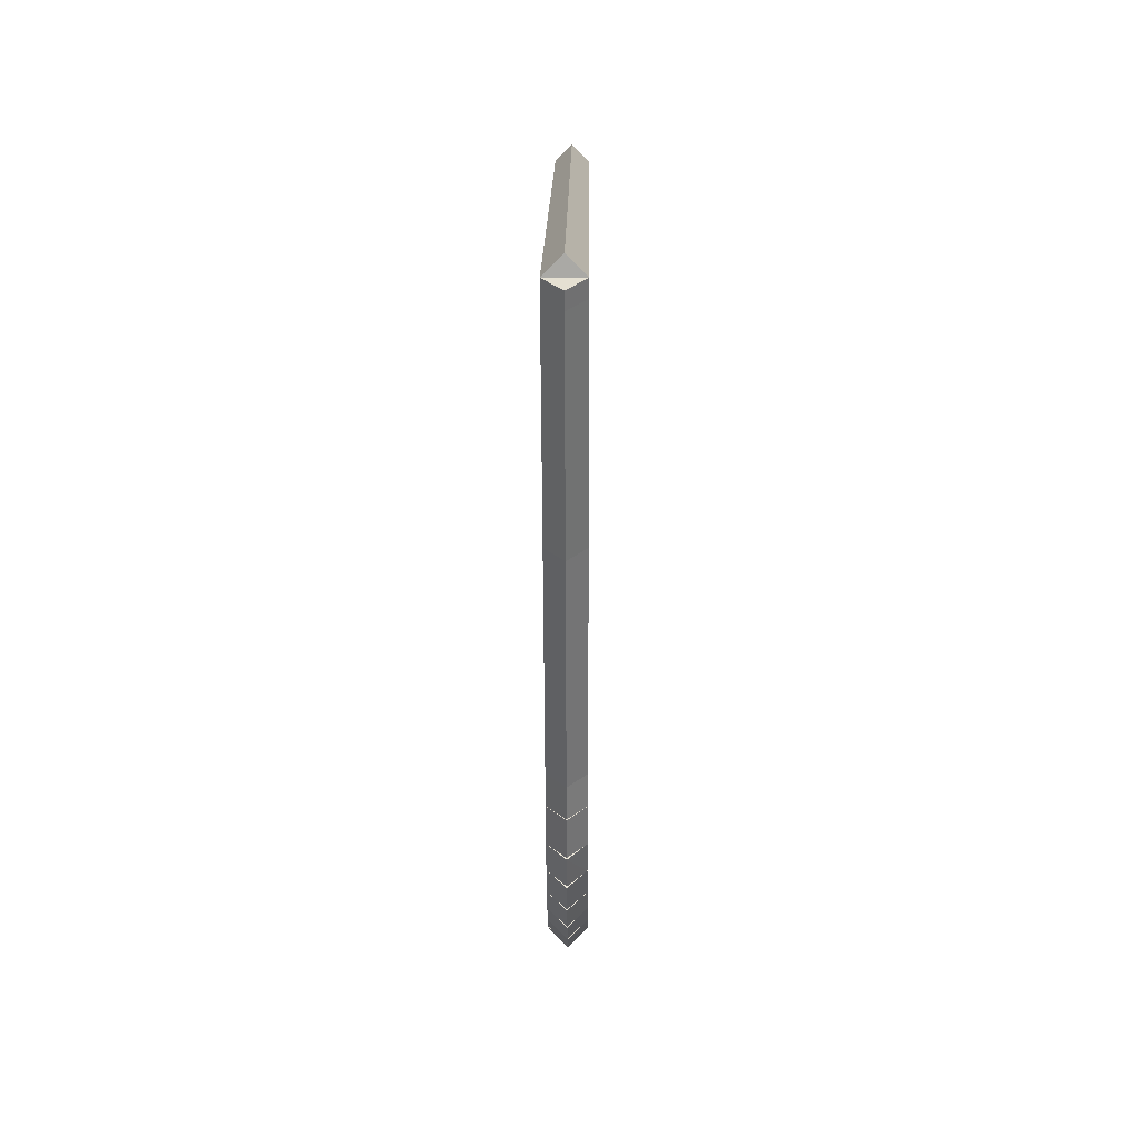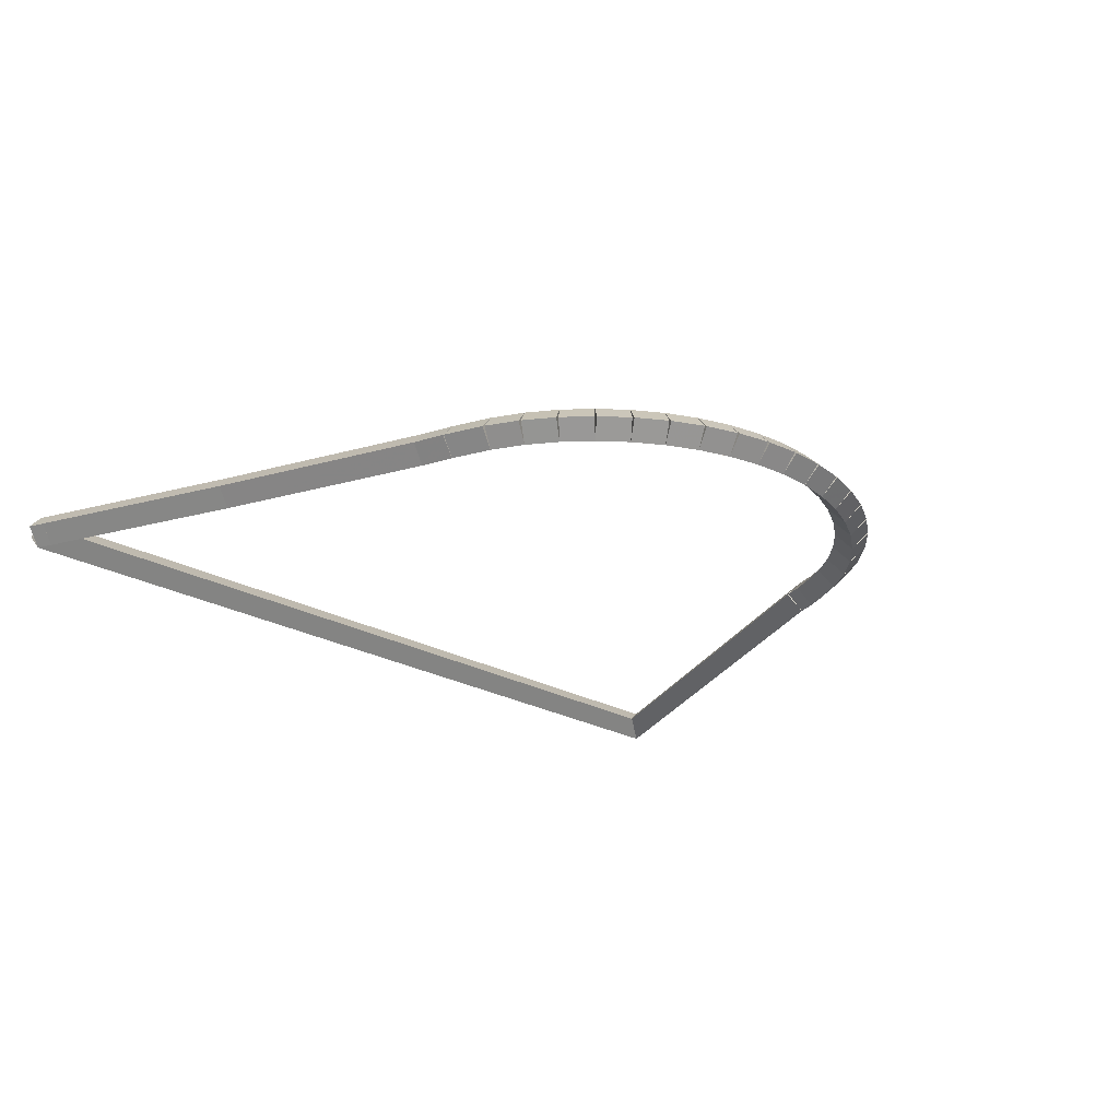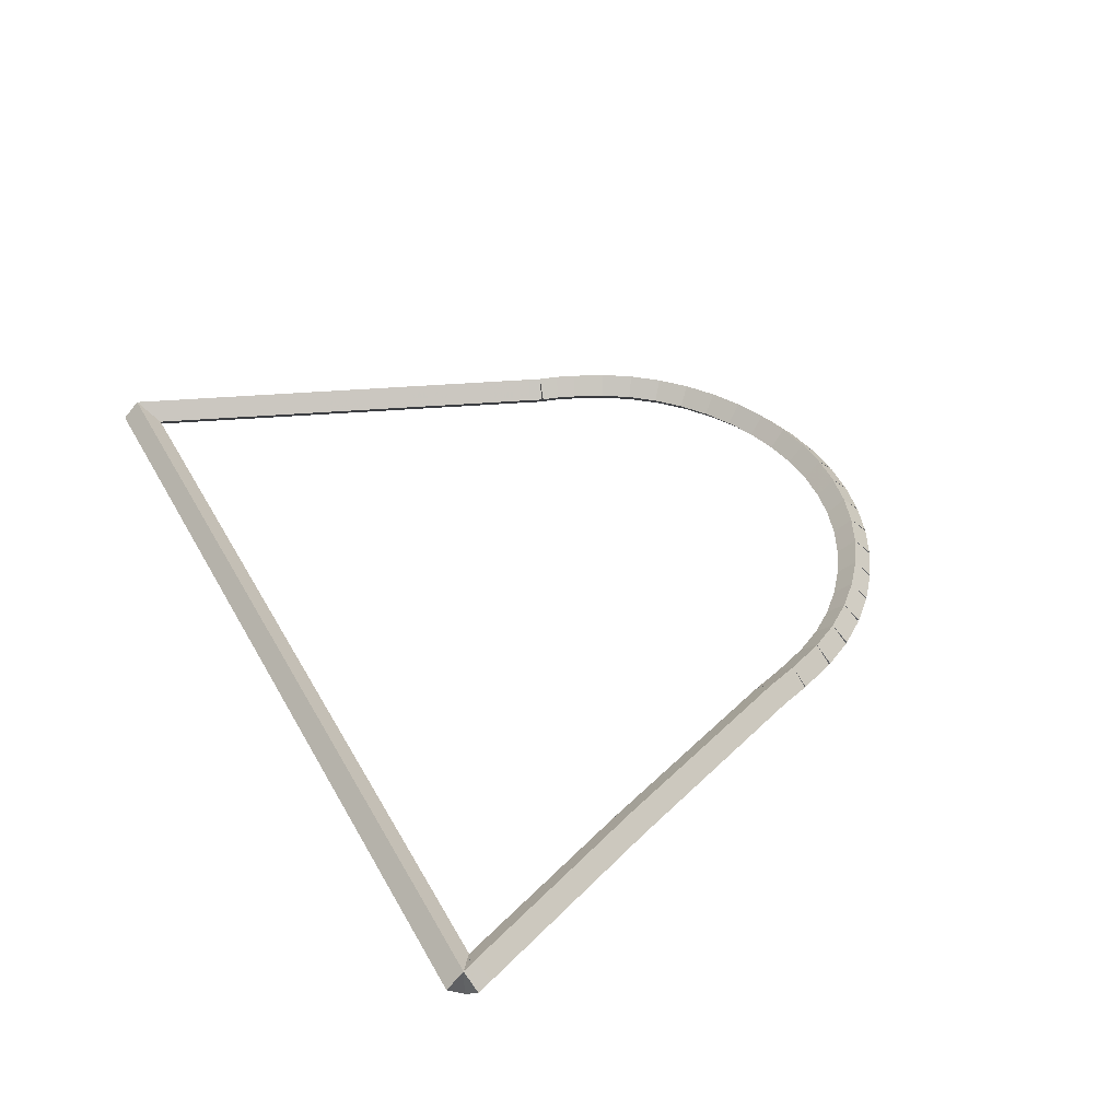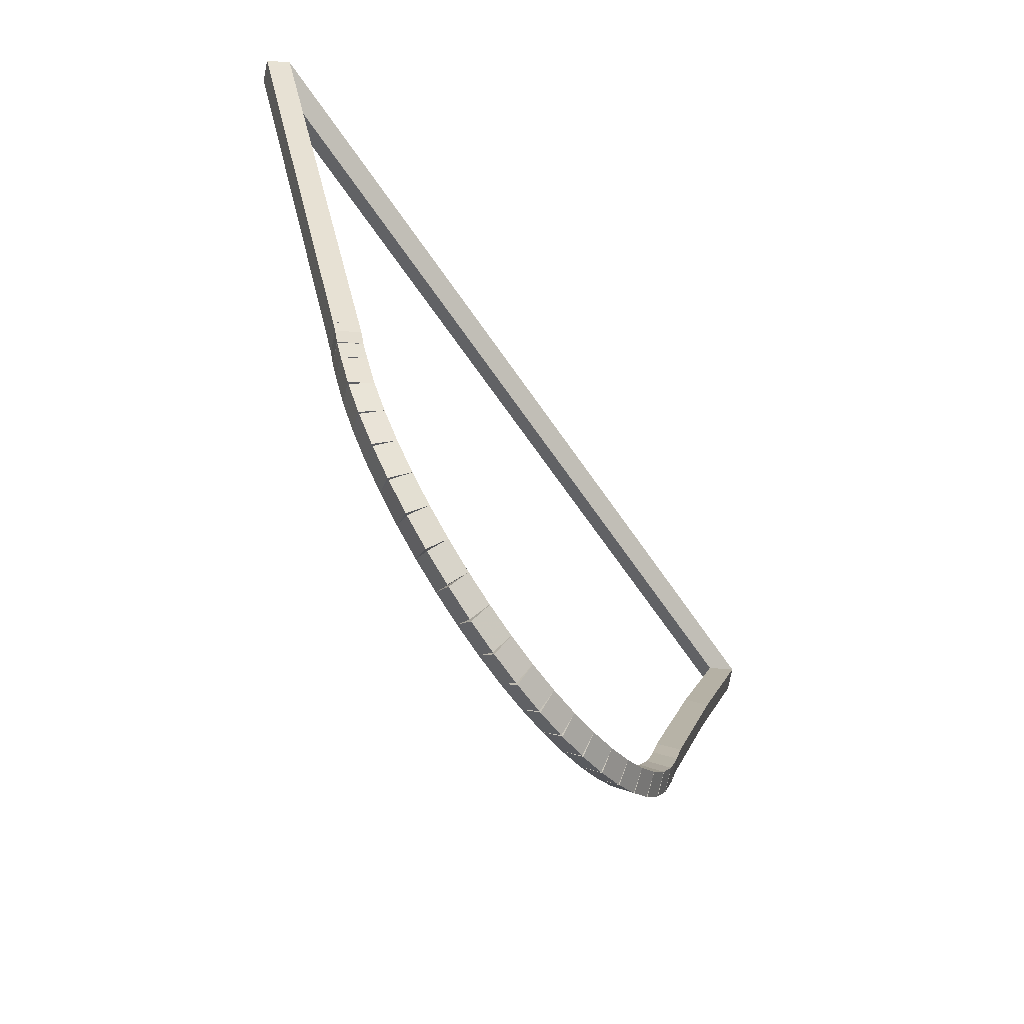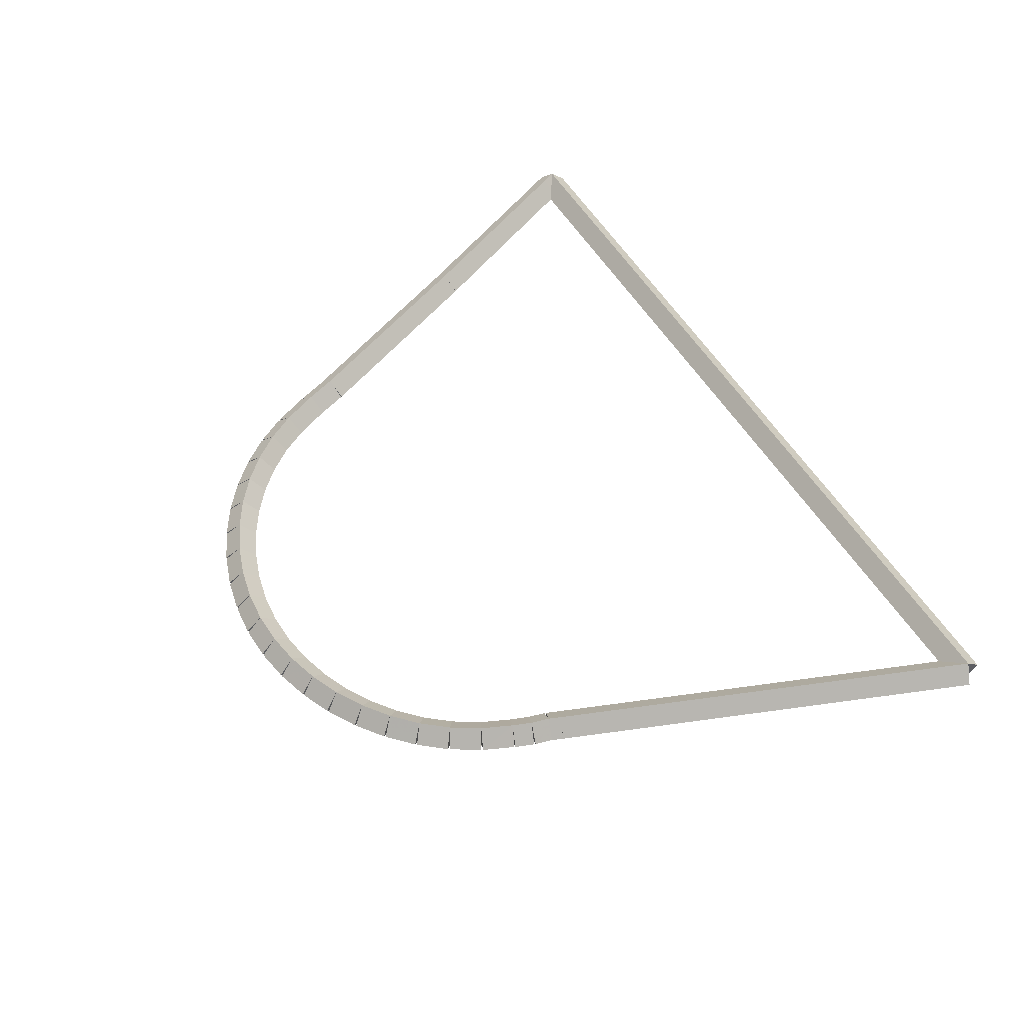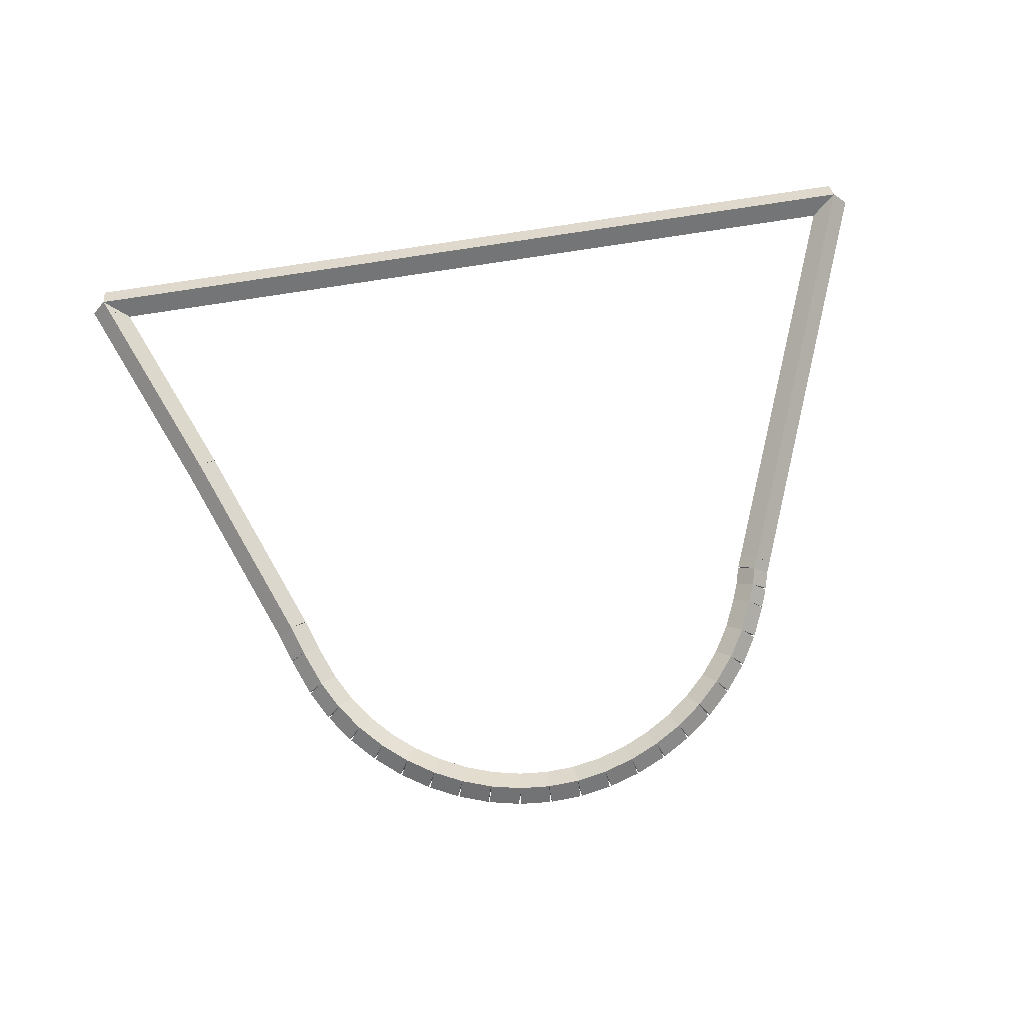
<metadata>
{"format":"obj","ext":"obj","renderer":"f3d","projection":"perspective","resolution":1024,"background":"white","views":[{"elev":14.6,"azim":-89.6,"up":"+Y"},{"elev":-24.1,"azim":-43.3,"up":"+Z"},{"elev":43.7,"azim":-117.2,"up":"+Z"},{"elev":-65.3,"azim":124.3,"up":"+Y"},{"elev":54.3,"azim":59.5,"up":"+Z"},{"elev":79.4,"azim":-8.8,"up":"+Z"}]}
</metadata>
<code>
g base_node_316_252_0
v -47.56 7.389 37.68
v -47.54 7.486 37.58
v -47.56 7.389 37.48
v -47.58 7.291 37.58
v -47.37 7.347 37.68
v -47.35 7.445 37.58
v -47.37 7.347 37.48
v -47.39 7.25 37.58
f 1 2 3 4
f 6 2 1 5
f 5 1 4 8
f 6 5 8 7
f 8 4 3 7
f 7 3 2 6
g base_node_316_252_0
v -47.74 7.452 37.68
v -47.71 7.547 37.58
v -47.74 7.452 37.48
v -47.78 7.358 37.58
v -47.56 7.389 37.68
v -47.53 7.483 37.58
v -47.56 7.389 37.48
v -47.59 7.294 37.58
f 9 10 11 12
f 14 10 9 13
f 13 9 12 16
f 14 13 16 15
f 16 12 11 15
f 15 11 10 14
g base_node_316_252_0
v -47.92 7.537 37.68
v -47.88 7.627 37.58
v -47.92 7.537 37.48
v -47.96 7.447 37.58
v -47.74 7.452 37.68
v -47.7 7.542 37.58
v -47.74 7.452 37.48
v -47.79 7.362 37.58
f 17 18 19 20
f 22 18 17 21
f 21 17 20 24
f 22 21 24 23
f 24 20 19 23
f 23 19 18 22
g base_node_316_252_0
v -48.08 7.642 37.68
v -48.03 7.726 37.58
v -48.08 7.642 37.48
v -48.14 7.558 37.58
v -47.92 7.537 37.68
v -47.87 7.621 37.58
v -47.92 7.537 37.48
v -47.97 7.453 37.58
f 25 26 27 28
f 30 26 25 29
f 29 25 28 32
f 30 29 32 31
f 32 28 27 31
f 31 27 26 30
g base_node_316_252_0
v -48.23 7.766 37.68
v -48.17 7.843 37.58
v -48.23 7.766 37.48
v -48.3 7.688 37.58
v -48.08 7.642 37.68
v -48.02 7.719 37.58
v -48.08 7.642 37.48
v -48.15 7.565 37.58
f 33 34 35 36
f 38 34 33 37
f 37 33 36 40
f 38 37 40 39
f 40 36 35 39
f 39 35 34 38
g base_node_316_252_0
v -48.37 7.907 37.68
v -48.3 7.976 37.58
v -48.37 7.907 37.48
v -48.44 7.838 37.58
v -48.23 7.766 37.68
v -48.16 7.834 37.58
v -48.23 7.766 37.48
v -48.31 7.697 37.58
f 41 42 43 44
f 46 42 41 45
f 45 41 44 48
f 46 45 48 47
f 48 44 43 47
f 47 43 42 46
g base_node_316_252_0
v -48.49 8.065 37.68
v -48.4 8.124 37.58
v -48.49 8.065 37.48
v -48.57 8.005 37.58
v -48.37 7.907 37.68
v -48.29 7.966 37.58
v -48.37 7.907 37.48
v -48.45 7.848 37.58
f 49 50 51 52
f 54 50 49 53
f 53 49 52 56
f 54 53 56 55
f 56 52 51 55
f 55 51 50 54
g base_node_316_252_0
v -48.58 8.237 37.68
v -48.49 8.286 37.58
v -48.58 8.237 37.48
v -48.67 8.189 37.58
v -48.49 8.065 37.68
v -48.4 8.113 37.58
v -48.49 8.065 37.48
v -48.57 8.016 37.58
f 57 58 59 60
f 62 58 57 61
f 61 57 60 64
f 62 61 64 63
f 64 60 59 63
f 63 59 58 62
g base_node_316_252_0
v -48.67 8.46 37.68
v -48.58 8.497 37.58
v -48.67 8.46 37.48
v -48.76 8.422 37.58
v -48.58 8.237 37.68
v -48.49 8.275 37.58
v -48.58 8.237 37.48
v -48.67 8.2 37.58
f 65 66 67 68
f 70 66 65 69
f 69 65 68 72
f 70 69 72 71
f 72 68 67 71
f 71 67 66 70
g base_node_316_252_0
v -48.73 8.642 37.68
v -48.64 8.674 37.58
v -48.73 8.642 37.48
v -48.83 8.611 37.58
v -48.67 8.46 37.68
v -48.58 8.491 37.58
v -48.67 8.46 37.48
v -48.76 8.428 37.58
f 73 74 75 76
f 78 74 73 77
f 77 73 76 80
f 78 77 80 79
f 80 76 75 79
f 79 75 74 78
g base_node_316_252_0
v -49.2 9.848 37.68
v -49.11 9.885 37.58
v -49.2 9.848 37.48
v -49.3 9.812 37.58
v -48.73 8.642 37.68
v -48.64 8.679 37.58
v -48.73 8.642 37.48
v -48.82 8.606 37.58
f 81 82 83 84
f 86 82 81 85
f 85 81 84 88
f 86 85 88 87
f 88 84 83 87
f 87 83 82 86
g base_node_316_252_0
v -49.68 11.01 37.68
v -49.59 11.05 37.58
v -49.68 11.01 37.48
v -49.78 10.97 37.58
v -49.2 9.848 37.68
v -49.11 9.886 37.58
v -49.2 9.848 37.48
v -49.3 9.81 37.58
f 89 90 91 92
f 94 90 89 93
f 93 89 92 96
f 94 93 96 95
f 96 92 91 95
f 95 91 90 94
g base_node_316_252_0
v -49.72 11.1 37.68
v -49.63 11.14 37.58
v -49.72 11.1 37.48
v -49.81 11.06 37.58
v -49.68 11.01 37.68
v -49.59 11.05 37.58
v -49.68 11.01 37.48
v -49.77 10.97 37.58
f 97 98 99 100
f 102 98 97 101
f 101 97 100 104
f 102 101 104 103
f 104 100 99 103
f 103 99 98 102
g base_node_316_252_0
v -44.55 11.1 37.68
v -44.55 11 37.58
v -44.55 11.1 37.48
v -44.55 11.2 37.58
v -49.72 11.1 37.68
v -49.72 11 37.58
v -49.72 11.1 37.48
v -49.72 11.2 37.58
f 105 106 107 108
f 110 106 105 109
f 109 105 108 112
f 110 109 112 111
f 112 108 107 111
f 111 107 106 110
g base_node_316_252_0
v -44.57 11.05 37.68
v -44.66 11.09 37.58
v -44.57 11.05 37.48
v -44.48 11.01 37.58
v -44.55 11.1 37.68
v -44.65 11.13 37.58
v -44.55 11.1 37.48
v -44.46 11.06 37.58
f 113 114 115 116
f 118 114 113 117
f 117 113 116 120
f 118 117 120 119
f 120 116 115 119
f 119 115 114 118
g base_node_316_252_0
v -45.55 8.636 37.68
v -45.64 8.673 37.58
v -45.55 8.636 37.48
v -45.45 8.598 37.58
v -44.57 11.05 37.68
v -44.66 11.09 37.58
v -44.57 11.05 37.48
v -44.48 11.02 37.58
f 121 122 123 124
f 126 122 121 125
f 125 121 124 128
f 126 125 128 127
f 128 124 123 127
f 127 123 122 126
g base_node_316_252_0
v -45.58 8.564 37.68
v -45.67 8.602 37.58
v -45.58 8.564 37.48
v -45.48 8.526 37.58
v -45.55 8.636 37.68
v -45.64 8.674 37.58
v -45.55 8.636 37.48
v -45.45 8.598 37.58
f 129 130 131 132
f 134 130 129 133
f 133 129 132 136
f 134 133 136 135
f 136 132 131 135
f 135 131 130 134
g base_node_316_252_0
v -45.61 8.456 37.68
v -45.7 8.482 37.58
v -45.61 8.456 37.48
v -45.51 8.429 37.58
v -45.58 8.564 37.68
v -45.67 8.591 37.58
v -45.58 8.564 37.48
v -45.48 8.538 37.58
f 137 138 139 140
f 142 138 137 141
f 141 137 140 144
f 142 141 144 143
f 144 140 139 143
f 143 139 138 142
g base_node_316_252_0
v -45.65 8.344 37.68
v -45.74 8.381 37.58
v -45.65 8.344 37.48
v -45.56 8.308 37.58
v -45.61 8.456 37.68
v -45.7 8.492 37.58
v -45.61 8.456 37.48
v -45.51 8.419 37.58
f 145 146 147 148
f 150 146 145 149
f 149 145 148 152
f 150 149 152 151
f 152 148 147 151
f 151 147 146 150
g base_node_316_252_0
v -45.73 8.163 37.68
v -45.82 8.205 37.58
v -45.73 8.163 37.48
v -45.64 8.122 37.58
v -45.65 8.344 37.68
v -45.74 8.386 37.58
v -45.65 8.344 37.48
v -45.56 8.303 37.58
f 153 154 155 156
f 158 154 153 157
f 157 153 156 160
f 158 157 160 159
f 160 156 155 159
f 159 155 154 158
g base_node_316_252_0
v -45.84 7.997 37.68
v -45.92 8.05 37.58
v -45.84 7.997 37.48
v -45.75 7.944 37.58
v -45.73 8.163 37.68
v -45.82 8.217 37.58
v -45.73 8.163 37.48
v -45.65 8.11 37.58
f 161 162 163 164
f 166 162 161 165
f 165 161 164 168
f 166 165 168 167
f 168 164 163 167
f 167 163 162 166
g base_node_316_252_0
v -45.96 7.846 37.68
v -46.04 7.909 37.58
v -45.96 7.846 37.48
v -45.88 7.782 37.58
v -45.84 7.997 37.68
v -45.91 8.06 37.58
v -45.84 7.997 37.48
v -45.76 7.933 37.58
f 169 170 171 172
f 174 170 169 173
f 173 169 172 176
f 174 173 176 175
f 176 172 171 175
f 175 171 170 174
g base_node_316_252_0
v -46.1 7.712 37.68
v -46.17 7.784 37.58
v -46.1 7.712 37.48
v -46.03 7.639 37.58
v -45.96 7.846 37.68
v -46.03 7.918 37.58
v -45.96 7.846 37.48
v -45.89 7.773 37.58
f 177 178 179 180
f 182 178 177 181
f 181 177 180 184
f 182 181 184 183
f 184 180 179 183
f 183 179 178 182
g base_node_316_252_0
v -46.26 7.596 37.68
v -46.32 7.676 37.58
v -46.26 7.596 37.48
v -46.2 7.515 37.58
v -46.1 7.712 37.68
v -46.16 7.792 37.58
v -46.1 7.712 37.48
v -46.04 7.631 37.58
f 185 186 187 188
f 190 186 185 189
f 189 185 188 192
f 190 189 192 191
f 192 188 187 191
f 191 187 186 190
g base_node_316_252_0
v -46.43 7.499 37.68
v -46.48 7.586 37.58
v -46.43 7.499 37.48
v -46.38 7.412 37.58
v -46.26 7.596 37.68
v -46.31 7.682 37.58
v -46.26 7.596 37.48
v -46.21 7.509 37.58
f 193 194 195 196
f 198 194 193 197
f 197 193 196 200
f 198 197 200 199
f 200 196 195 199
f 199 195 194 198
g base_node_316_252_0
v -46.61 7.423 37.68
v -46.65 7.515 37.58
v -46.61 7.423 37.48
v -46.57 7.331 37.58
v -46.43 7.499 37.68
v -46.47 7.591 37.58
v -46.43 7.499 37.48
v -46.39 7.407 37.58
f 201 202 203 204
f 206 202 201 205
f 205 201 204 208
f 206 205 208 207
f 208 204 203 207
f 207 203 202 206
g base_node_316_252_0
v -46.79 7.369 37.68
v -46.82 7.465 37.58
v -46.79 7.369 37.48
v -46.77 7.273 37.58
v -46.61 7.423 37.68
v -46.64 7.519 37.58
v -46.61 7.423 37.48
v -46.58 7.327 37.58
f 209 210 211 212
f 214 210 209 213
f 213 209 212 216
f 214 213 216 215
f 216 212 211 215
f 215 211 210 214
g base_node_316_252_0
v -46.99 7.337 37.68
v -47 7.436 37.58
v -46.99 7.337 37.48
v -46.97 7.239 37.58
v -46.79 7.369 37.68
v -46.81 7.467 37.58
v -46.79 7.369 37.48
v -46.78 7.27 37.58
f 217 218 219 220
f 222 218 217 221
f 221 217 220 224
f 222 221 224 223
f 224 220 219 223
f 223 219 218 222
g base_node_316_252_0
v -47.18 7.33 37.68
v -47.18 7.43 37.58
v -47.18 7.33 37.48
v -47.18 7.23 37.58
v -46.99 7.337 37.68
v -46.99 7.437 37.58
v -46.99 7.337 37.48
v -46.98 7.237 37.58
f 225 226 227 228
f 230 226 225 229
f 229 225 228 232
f 230 229 232 231
f 232 228 227 231
f 231 227 226 230
g base_node_316_252_0
v -47.37 7.347 37.68
v -47.36 7.447 37.58
v -47.37 7.347 37.48
v -47.38 7.248 37.58
v -47.18 7.33 37.68
v -47.17 7.43 37.58
v -47.18 7.33 37.48
v -47.19 7.23 37.58
f 233 234 235 236
f 238 234 233 237
f 237 233 236 240
f 238 237 240 239
f 240 236 235 239
f 239 235 234 238

</code>
